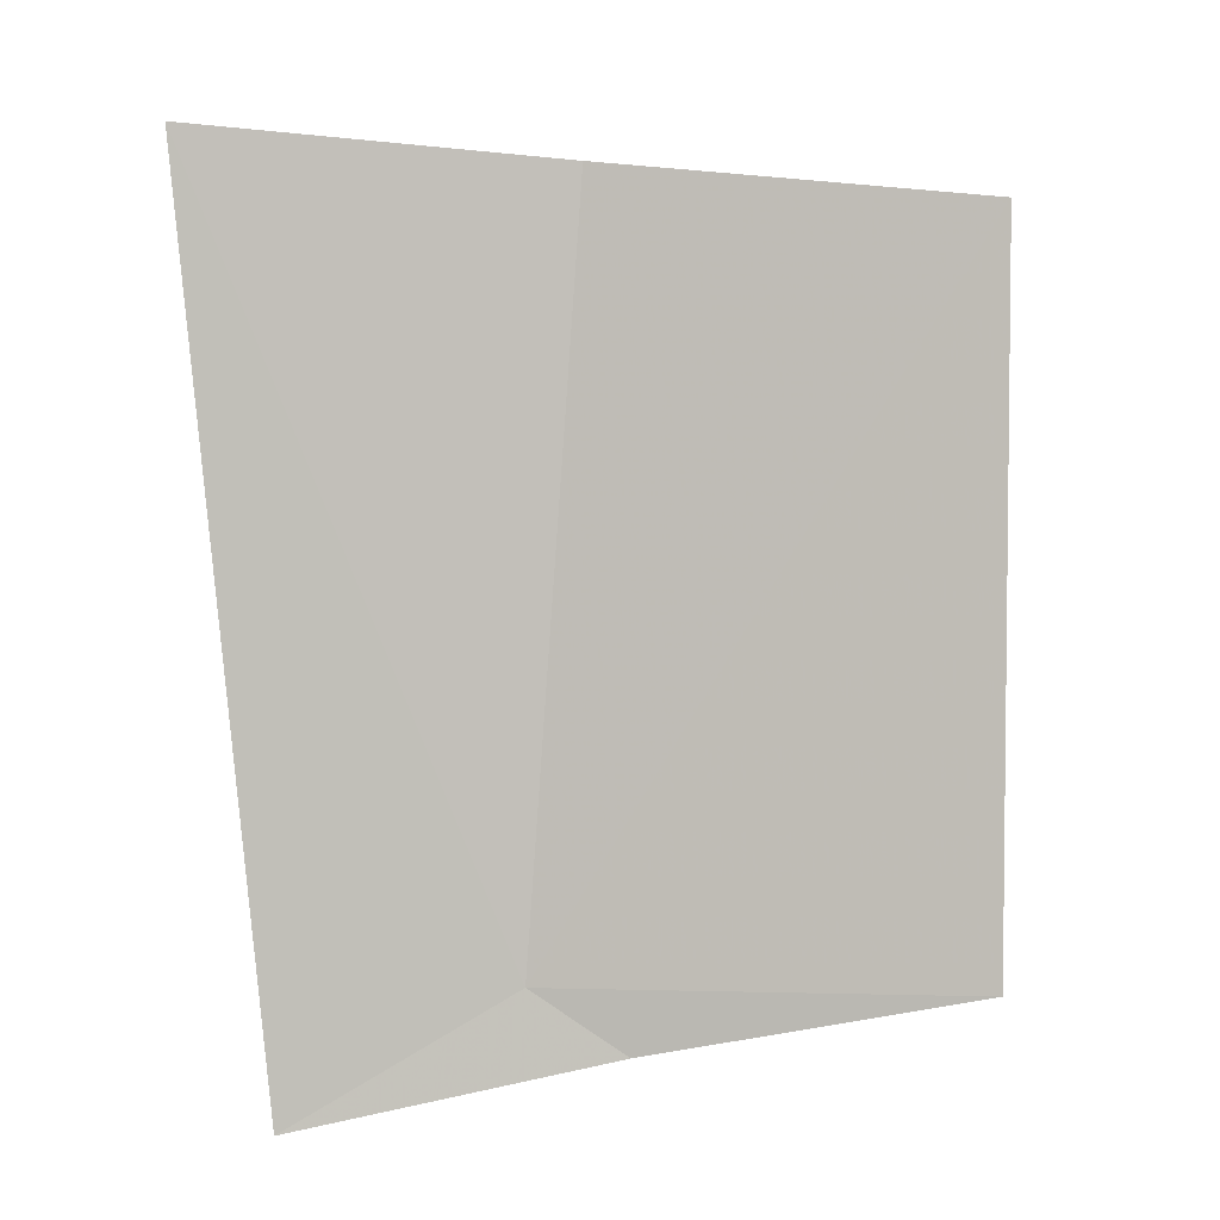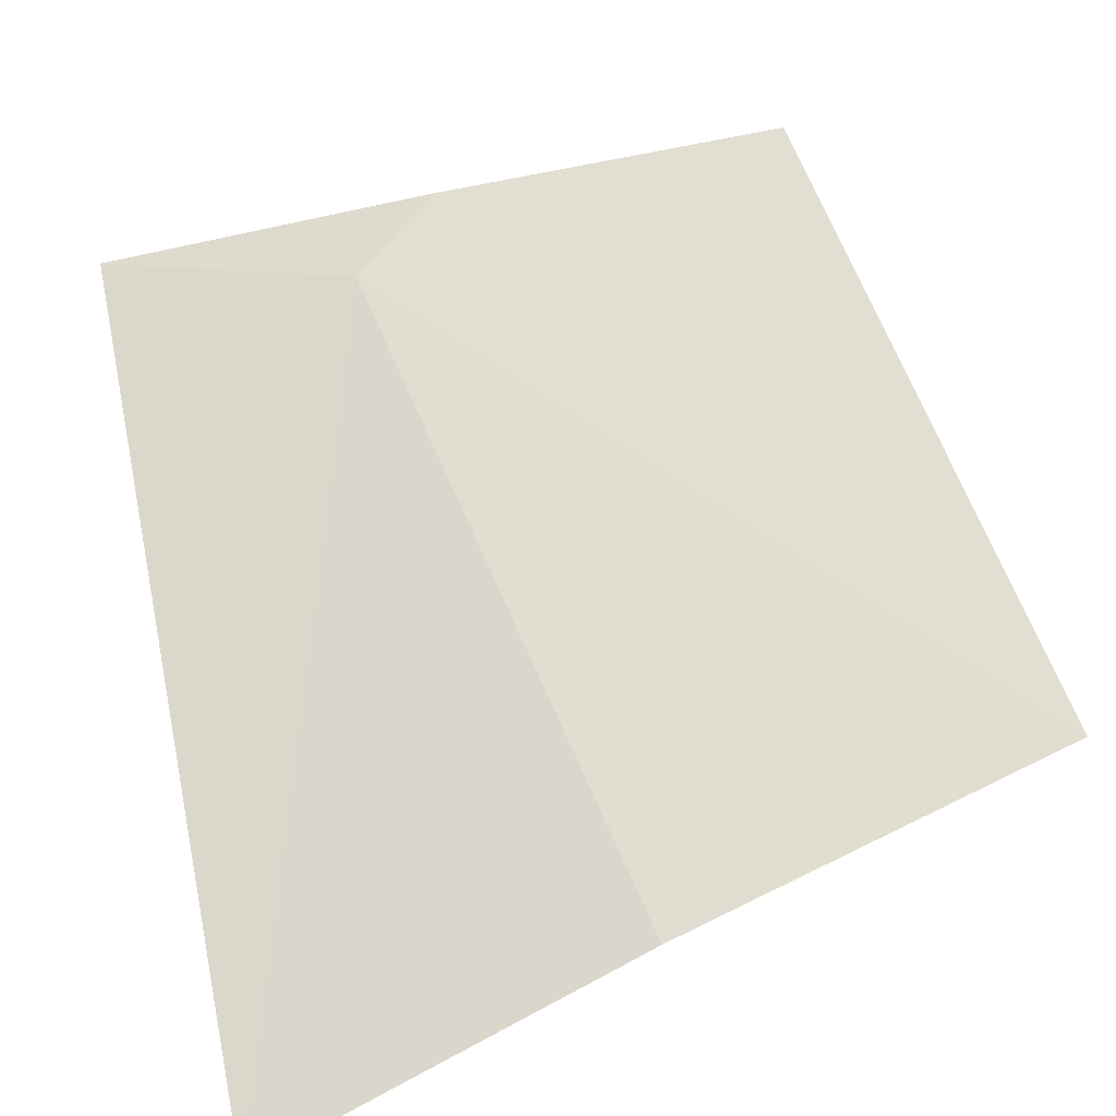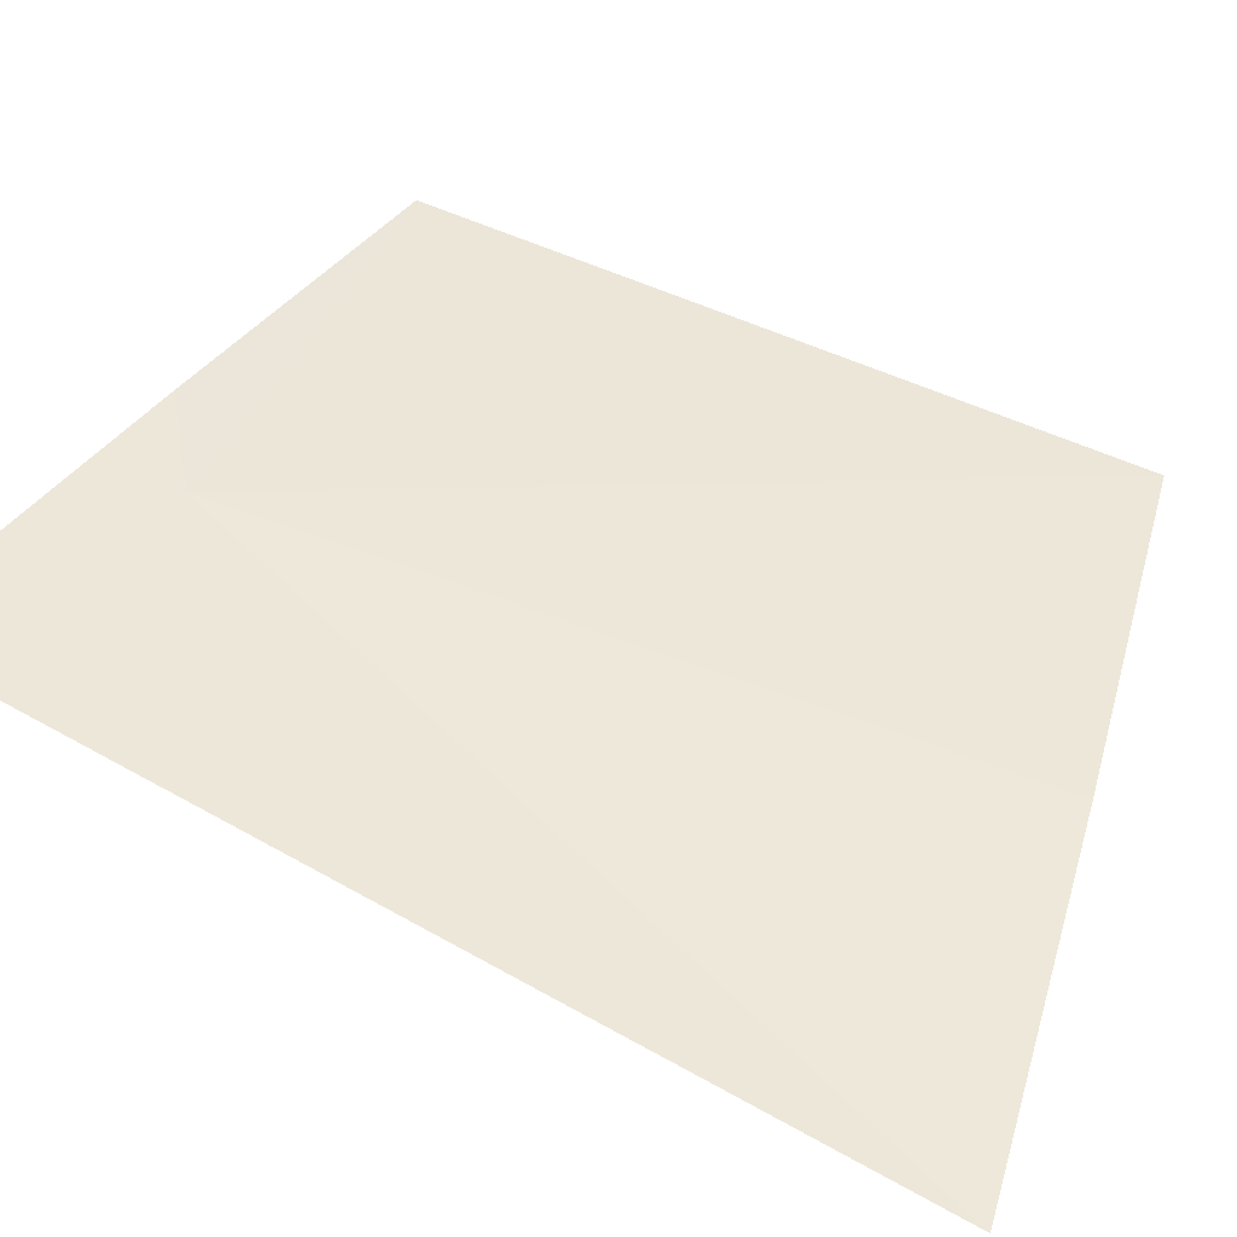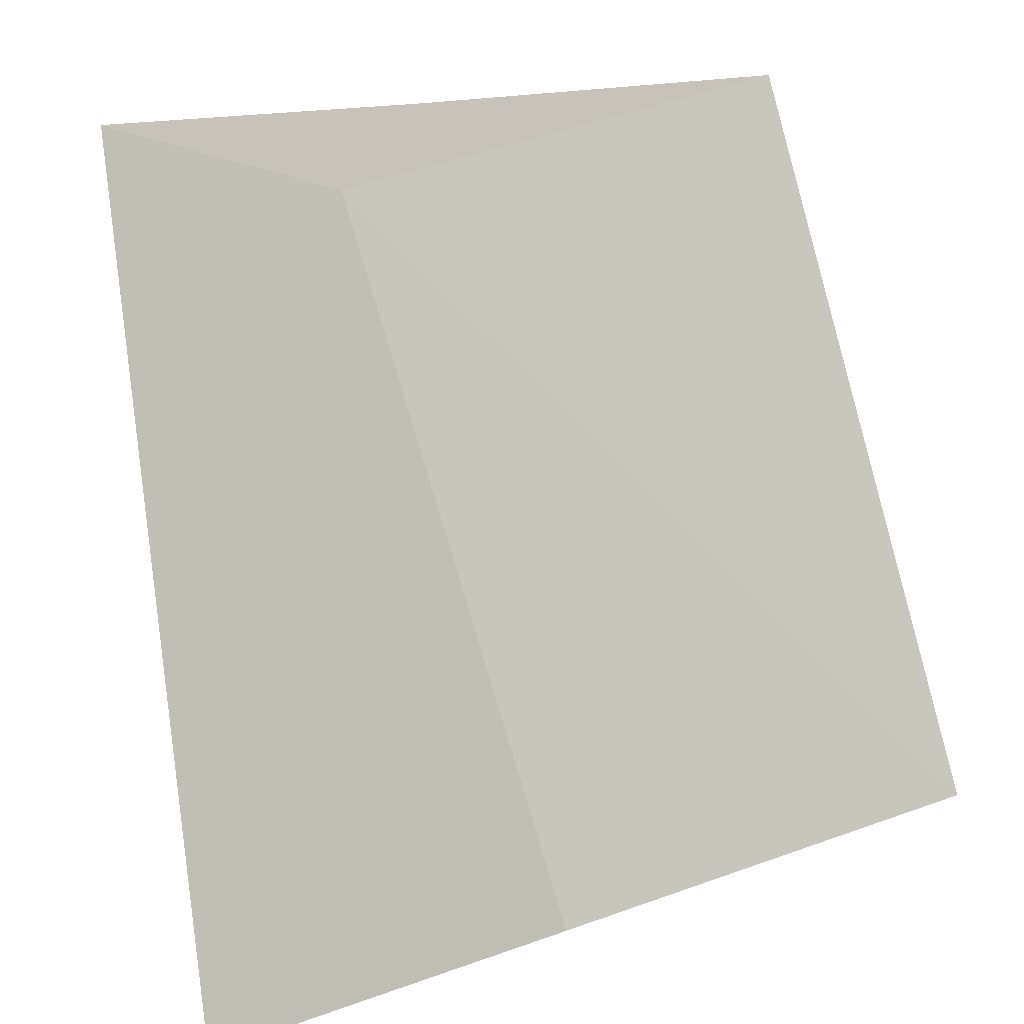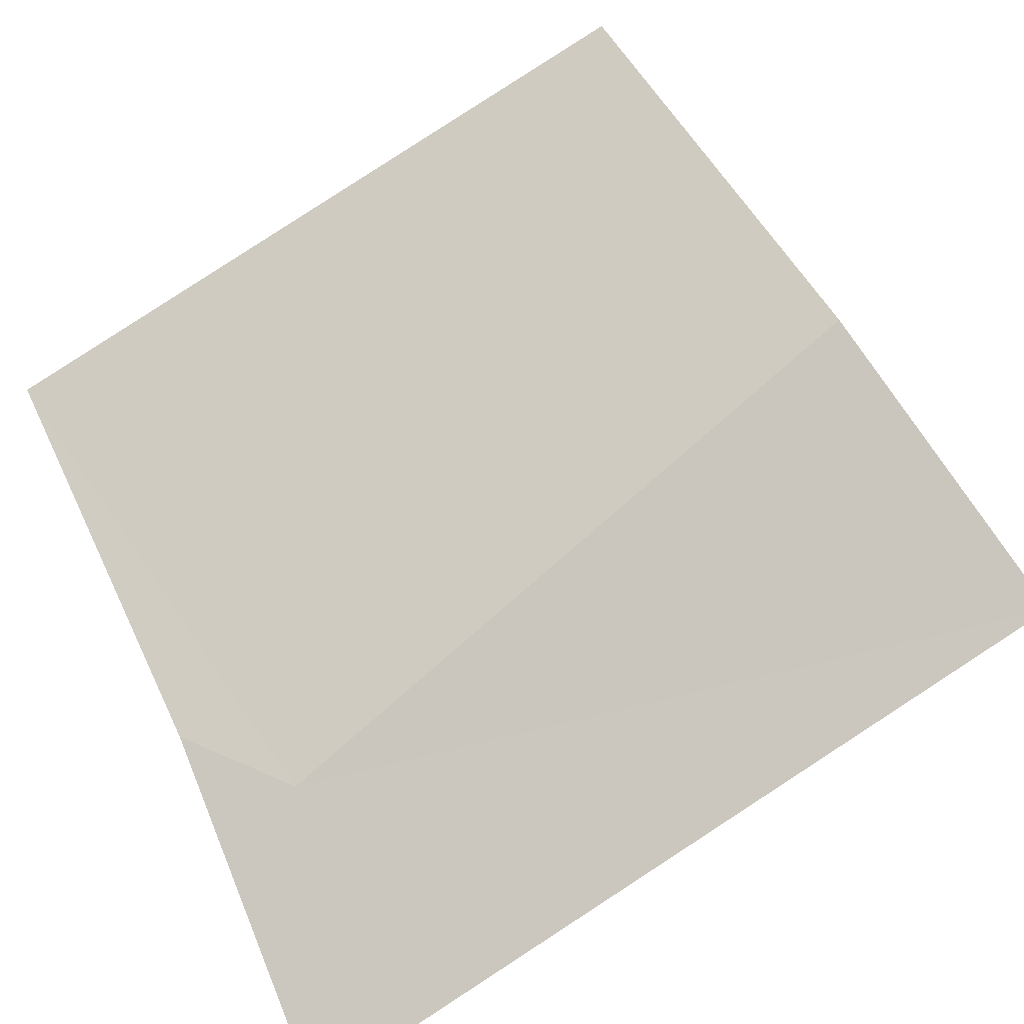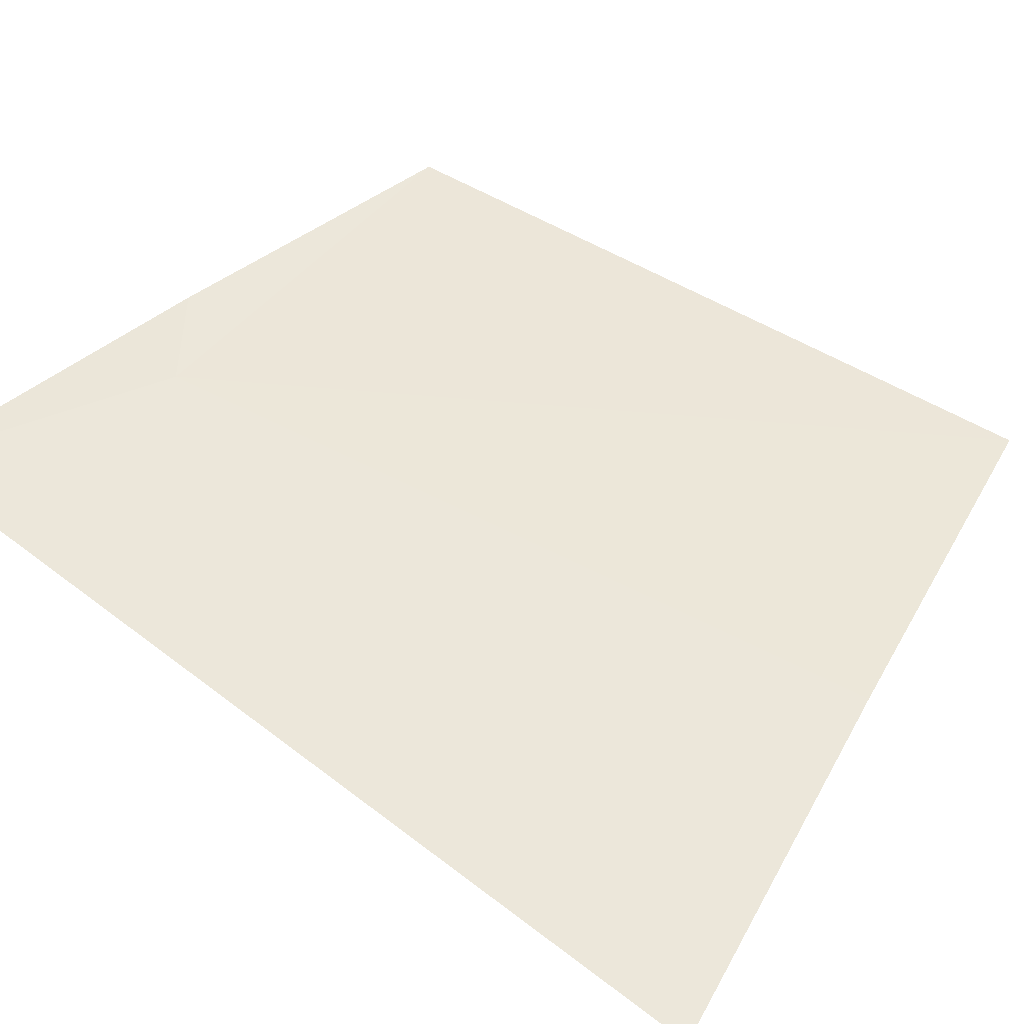
<metadata>
{"format":"obj","ext":"obj","renderer":"f3d","projection":"perspective","resolution":1024,"background":"white","views":[{"elev":-14.2,"azim":24.1,"up":"+Z"},{"elev":41.1,"azim":-11.4,"up":"+Y"},{"elev":28.2,"azim":-64.9,"up":"+Y"},{"elev":66.3,"azim":-6.7,"up":"+Y"},{"elev":76.0,"azim":-122.7,"up":"+Y"},{"elev":26.3,"azim":-52.6,"up":"+Y"}]}
</metadata>
<code>
v -7.536 9.543 10.05
v -6.549 9.41 11.36
v -7.268 9.198 11.47
v -6.711 9.747 10.02
v -7.365 9.625 9.929
v -7.967 8.921 11.56
v -8.003 9.463 9.799
f 1 3 2
f 1 2 4
f 1 4 5
f 1 6 3
f 1 5 7
f 1 7 6

</code>
